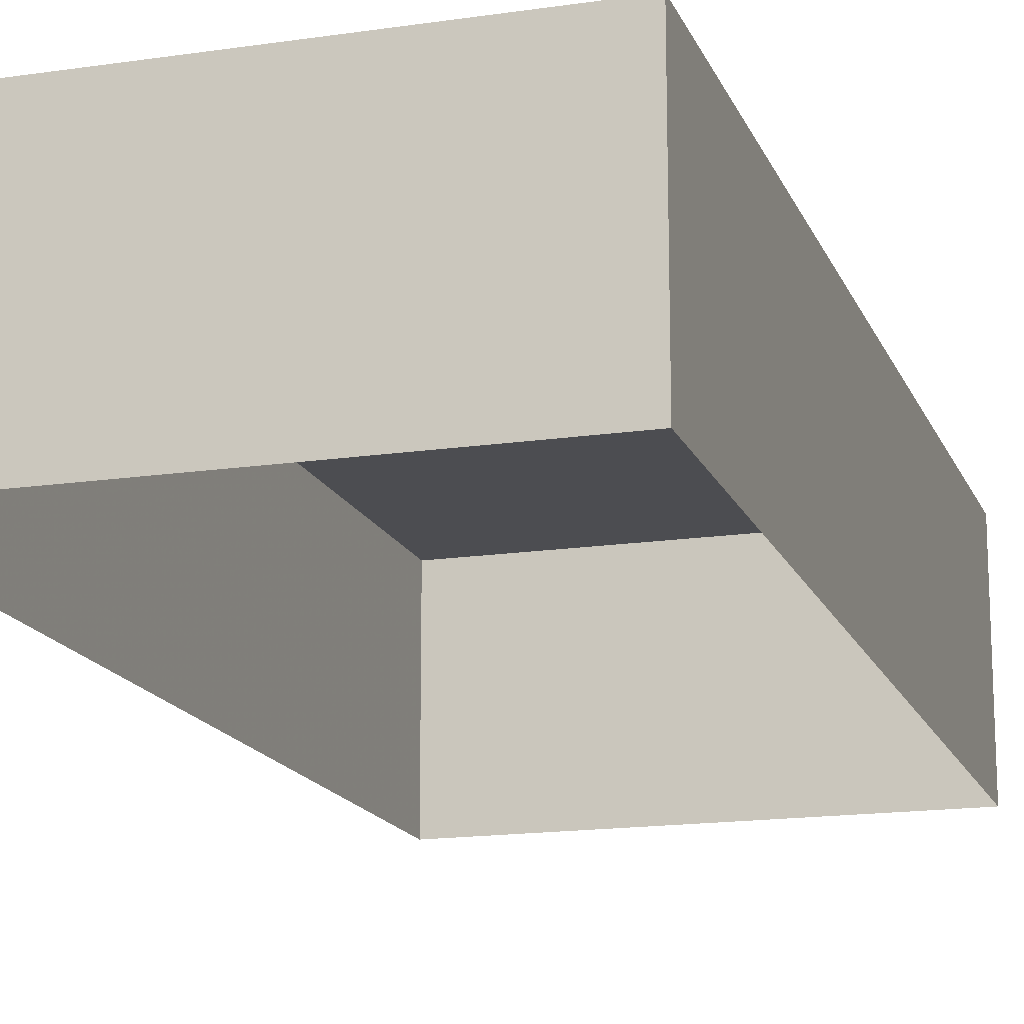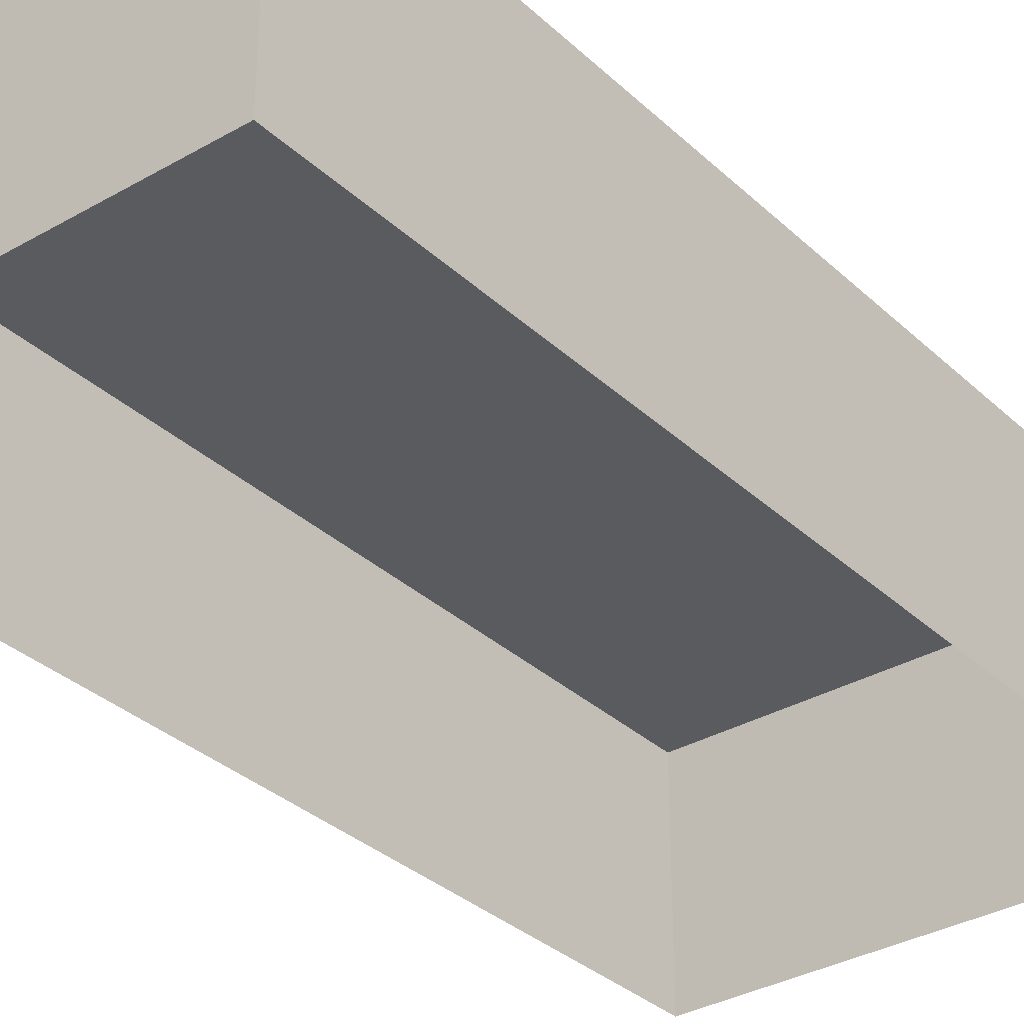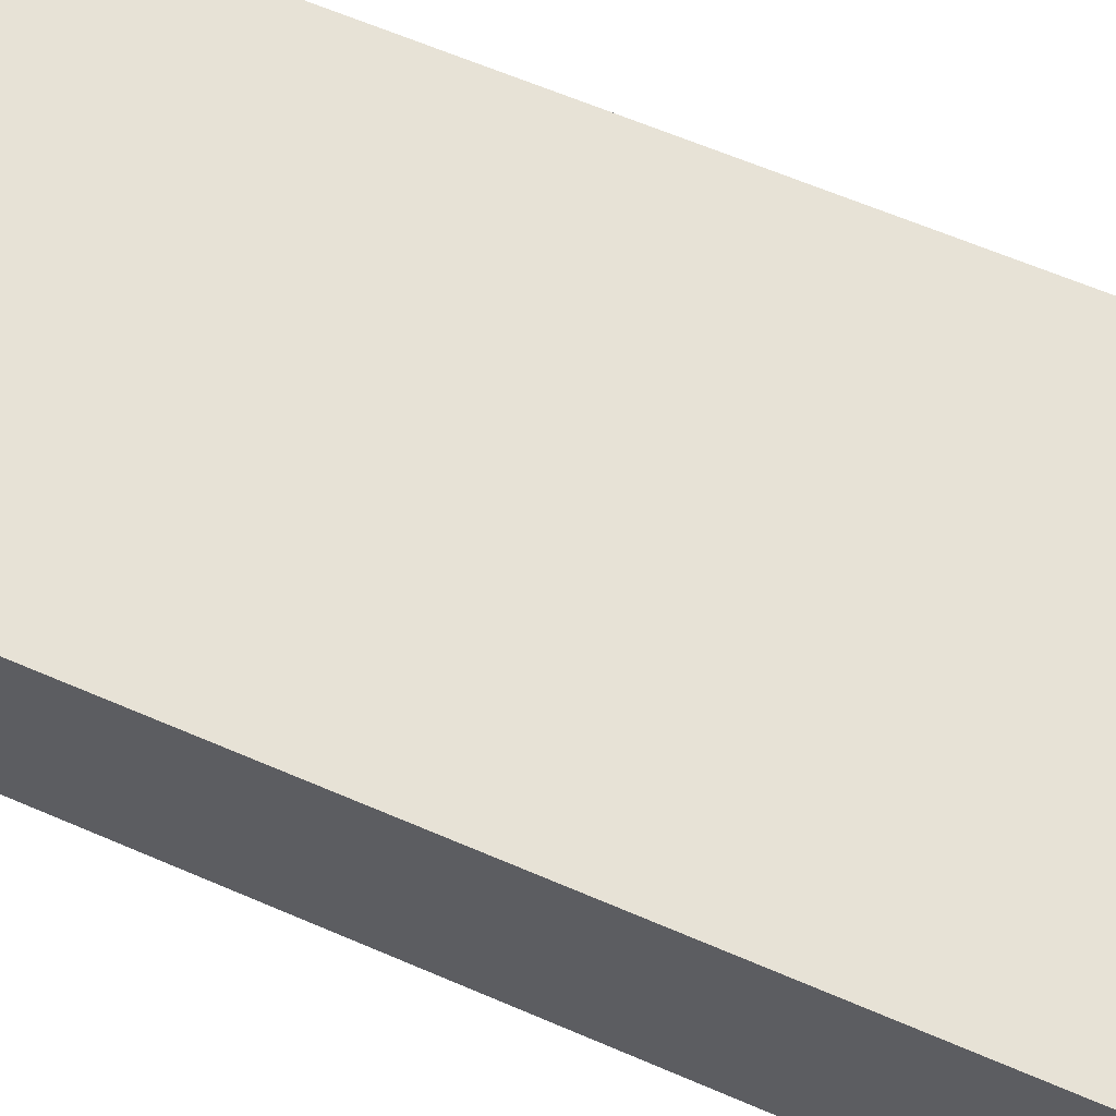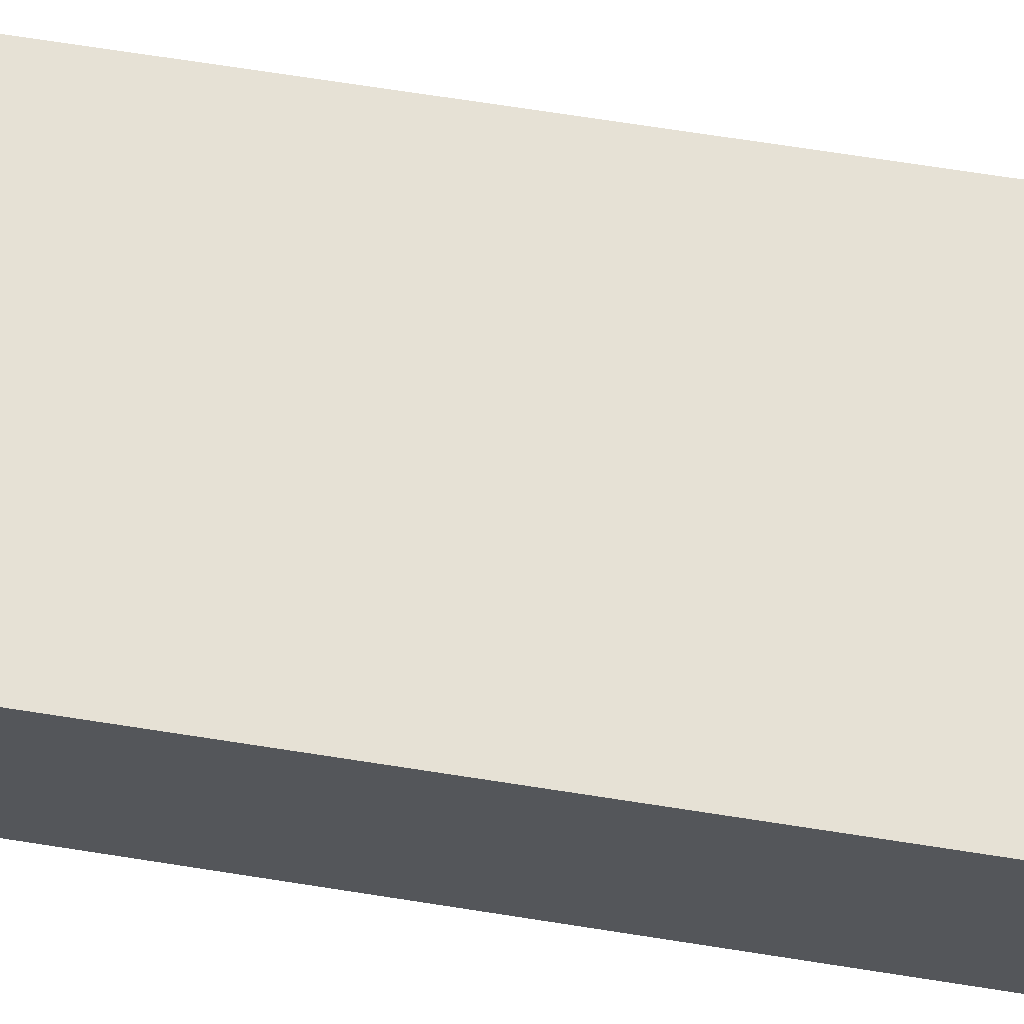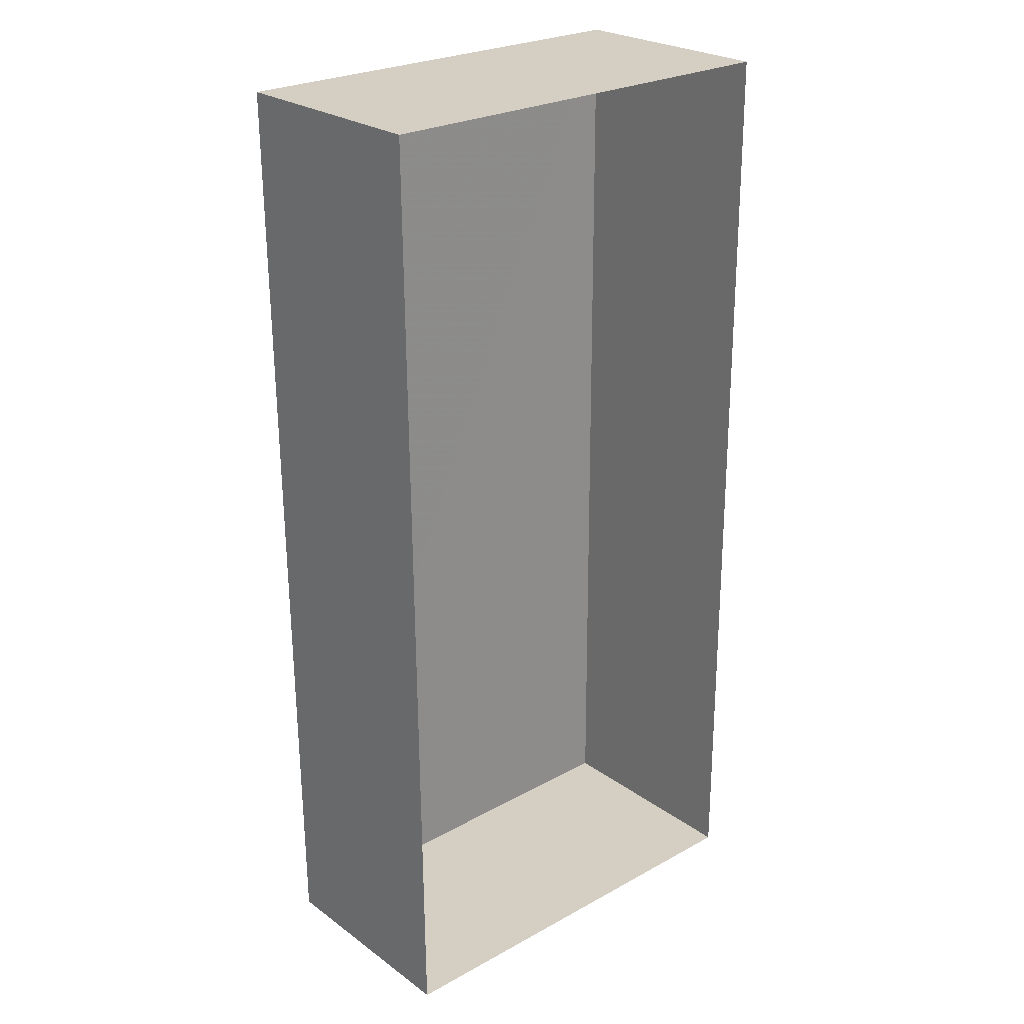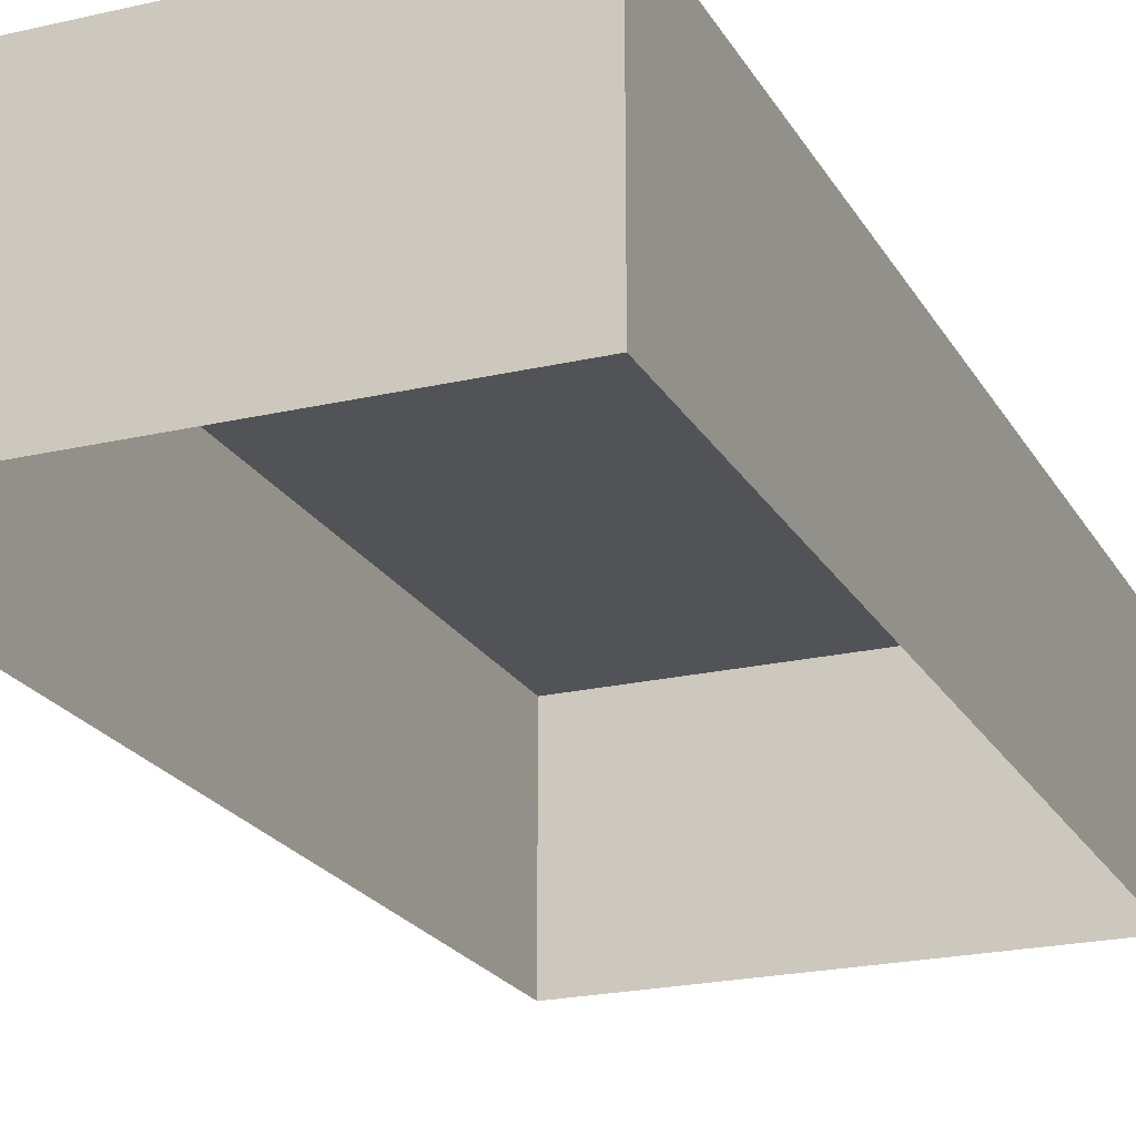
<metadata>
{"format":"obj","ext":"obj","renderer":"f3d","projection":"perspective","resolution":1024,"background":"white","views":[{"elev":-16.2,"azim":-163.4,"up":"+Z"},{"elev":-33.3,"azim":-141.9,"up":"+Z"},{"elev":63.6,"azim":112.9,"up":"+Z"},{"elev":64.4,"azim":-81.2,"up":"+Z"},{"elev":25.3,"azim":139.2,"up":"+Y"},{"elev":-21.7,"azim":-158.1,"up":"+Z"}]}
</metadata>
<code>
v -2.197e+05 -1.248e+05 13.63
v -2.197e+05 -1.248e+05 13.63
v -2.197e+05 -1.248e+05 13.63
v -2.197e+05 -1.248e+05 13.63
v -2.197e+05 -1.248e+05 14.83
v -2.197e+05 -1.248e+05 14.83
v -2.197e+05 -1.248e+05 14.83
v -2.197e+05 -1.248e+05 14.83
f 1 2 3
f 4 1 3
f 5 6 7
f 8 5 7
f 5 2 1
f 5 8 2
f 6 1 4
f 6 5 1
f 7 4 3
f 7 6 4
f 8 3 2
f 8 7 3

</code>
